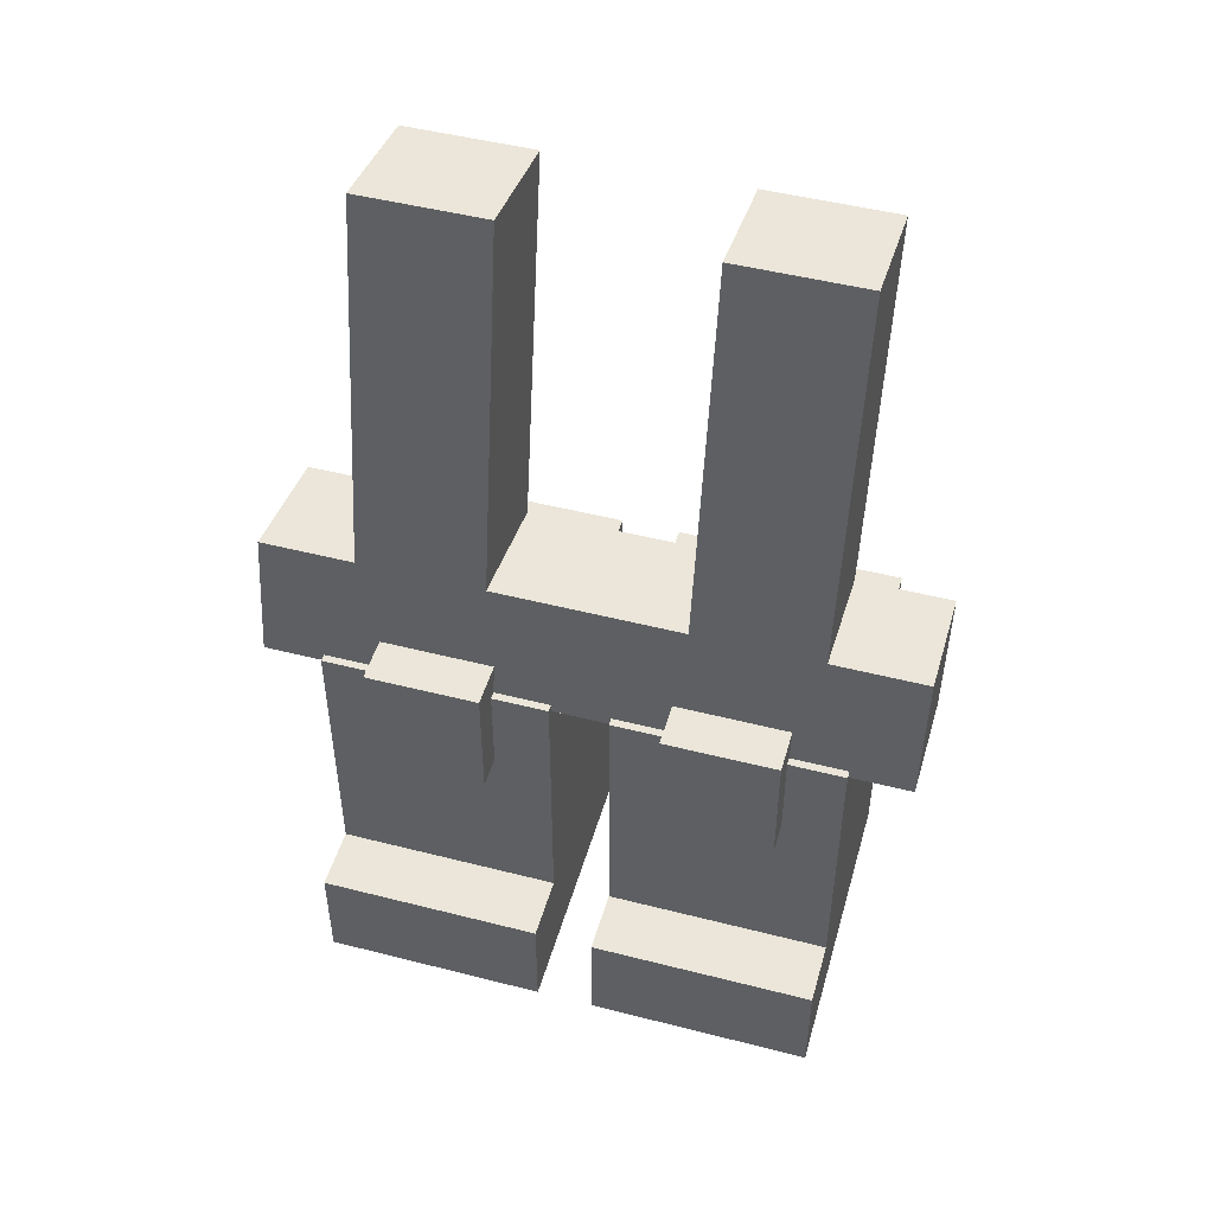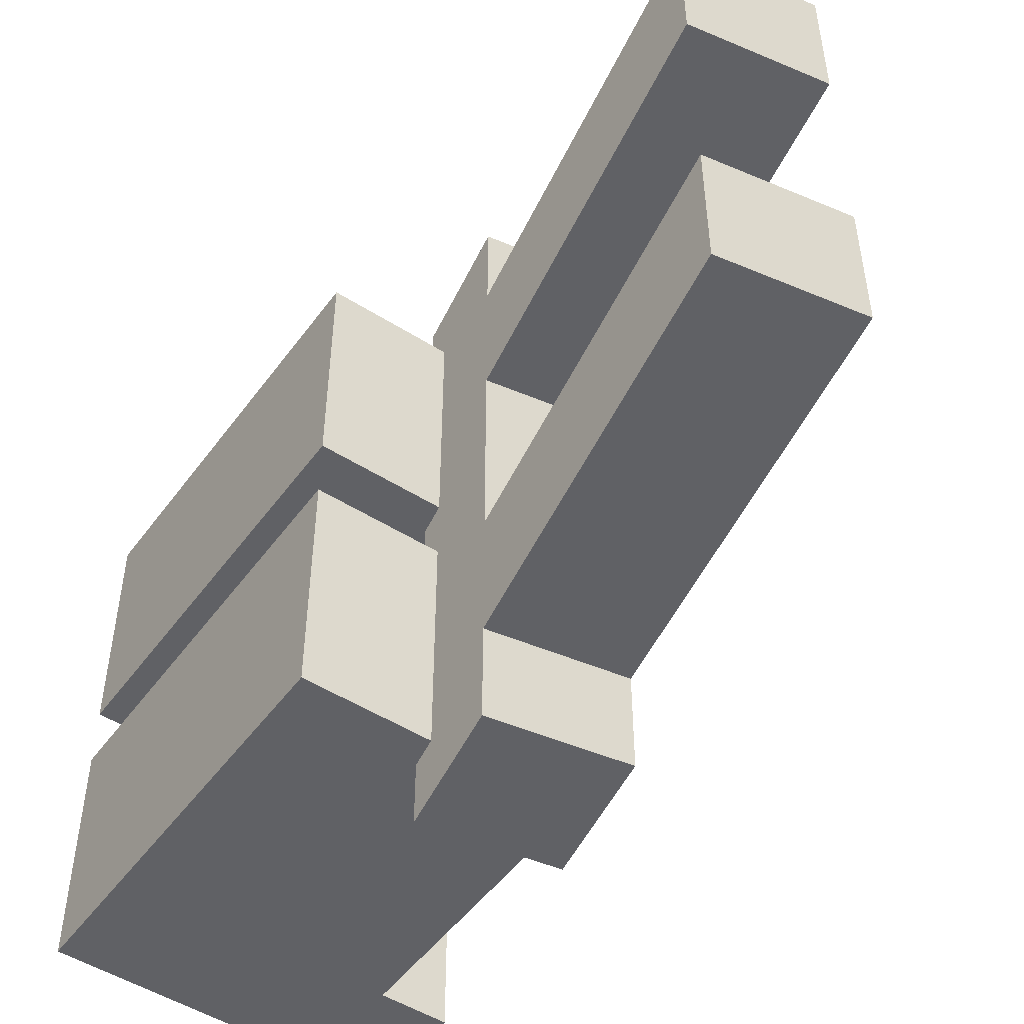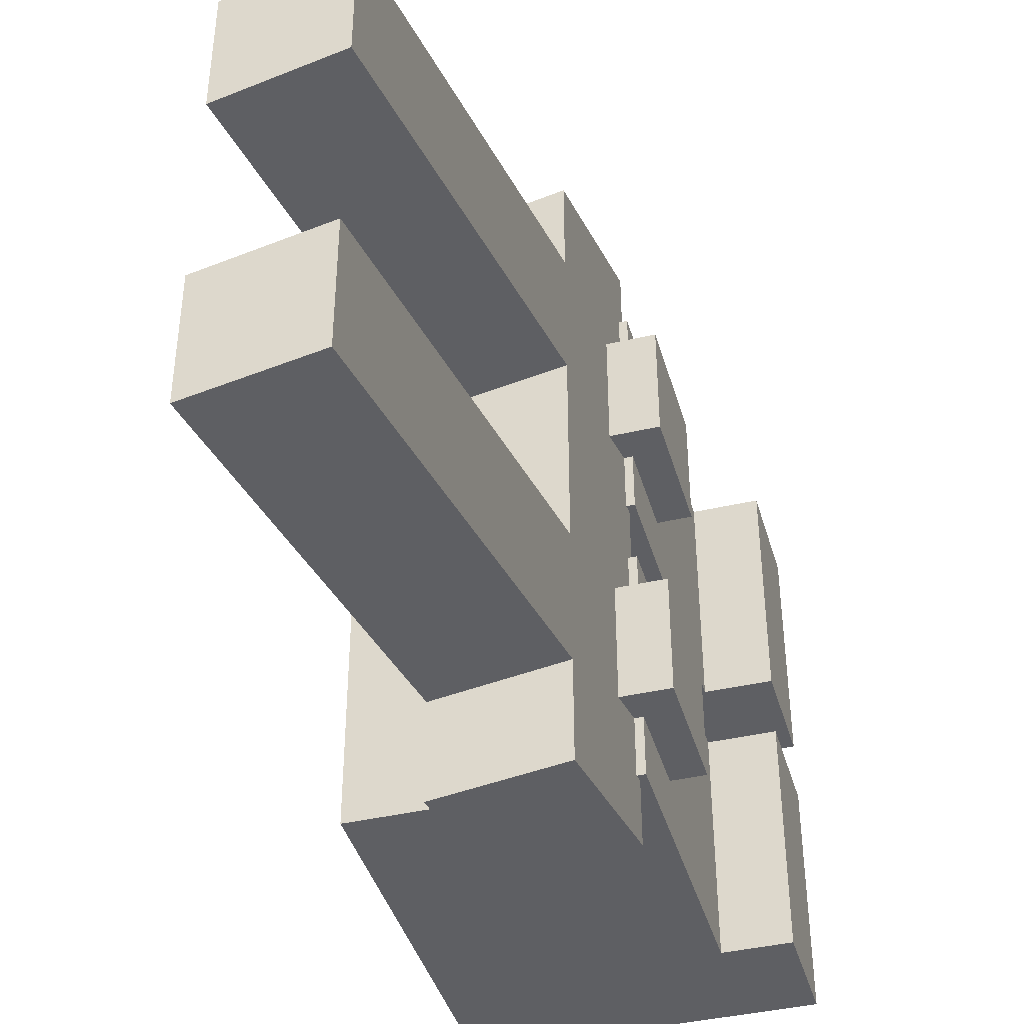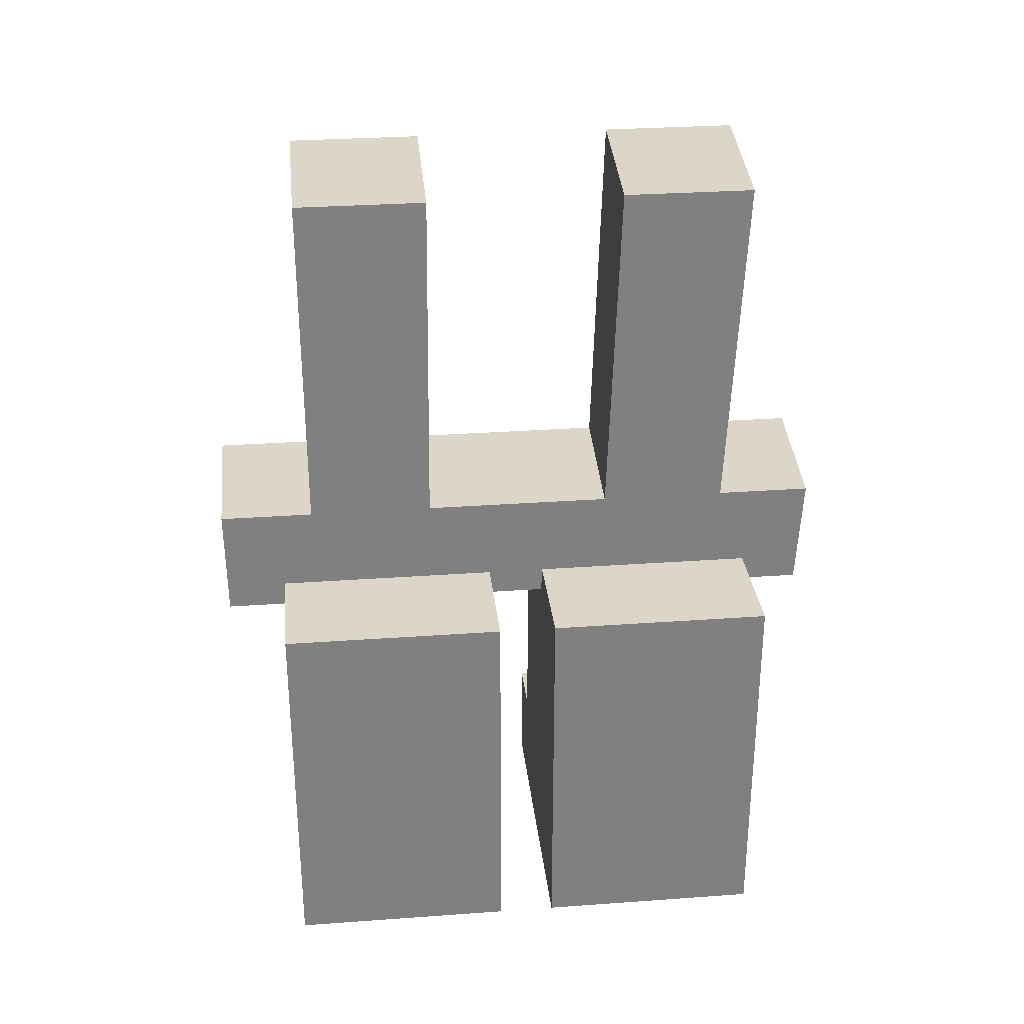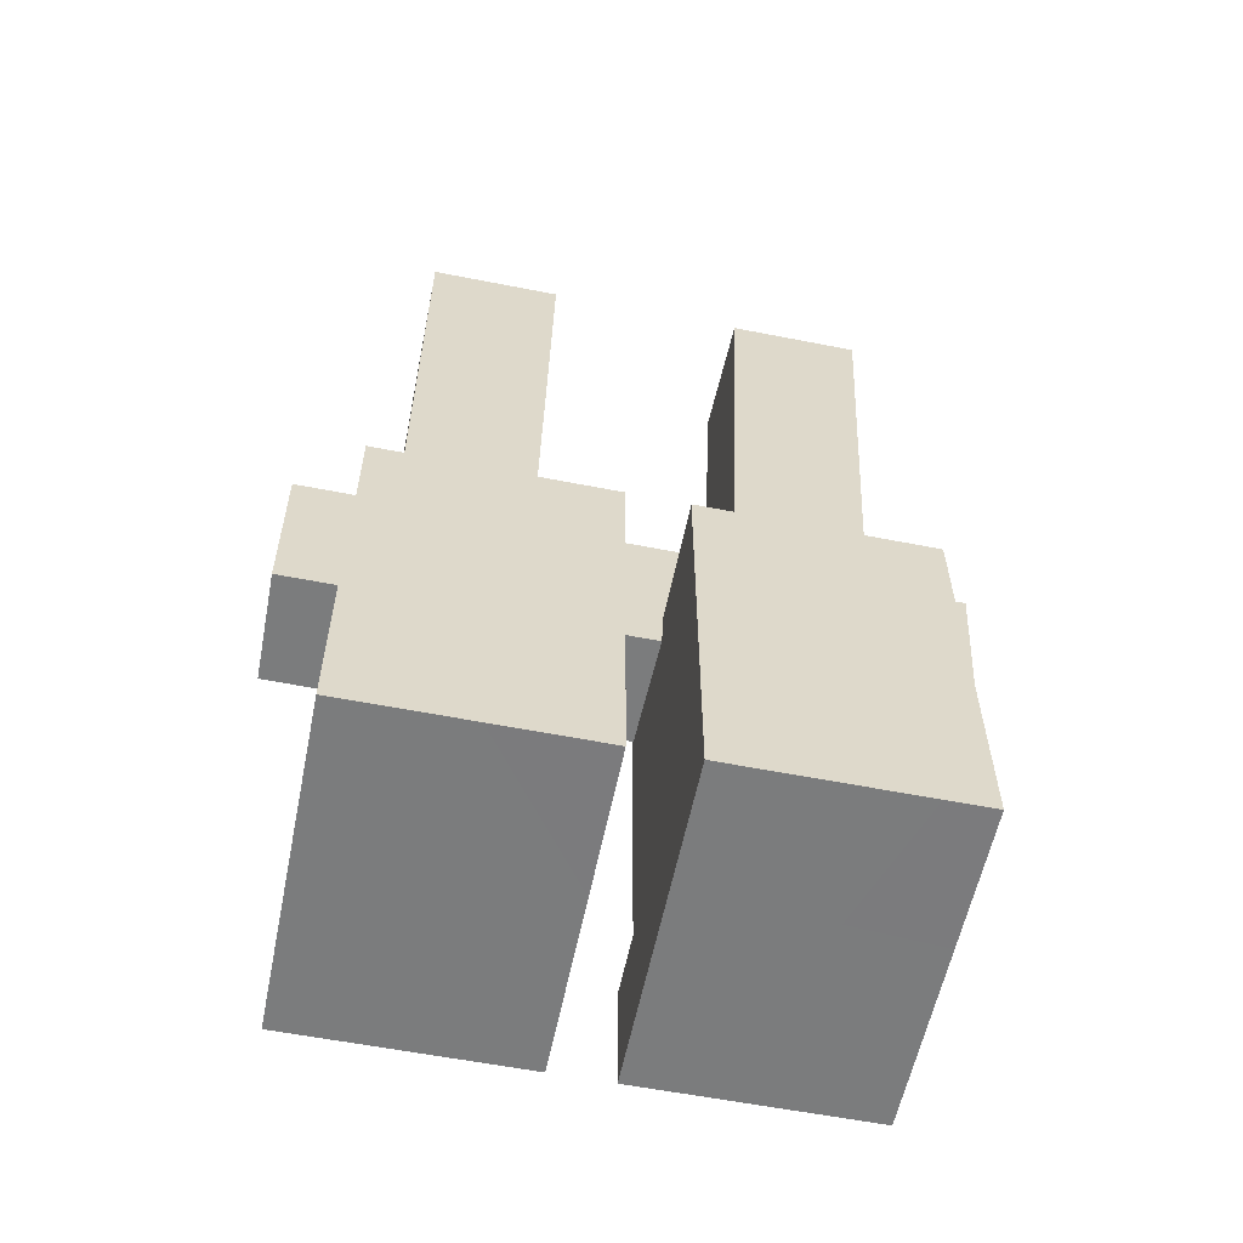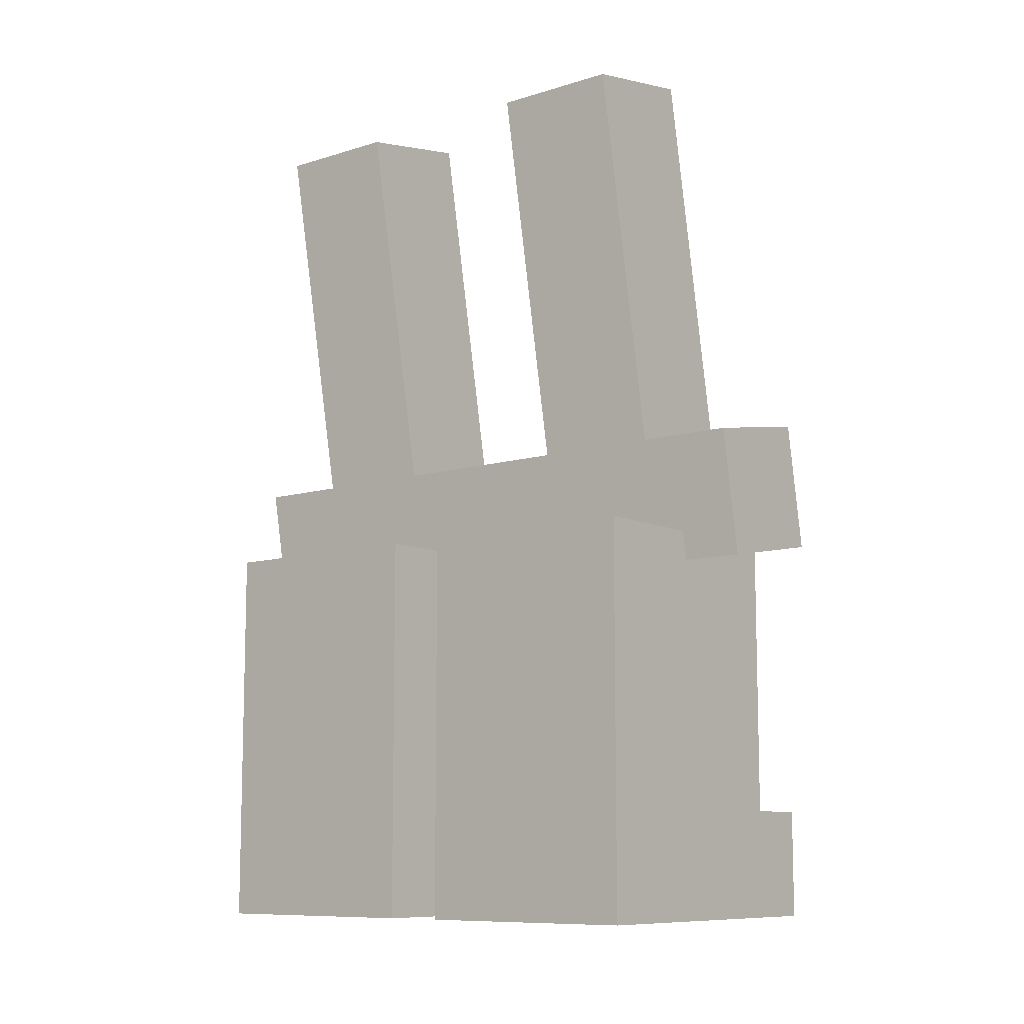
<metadata>
{"format":"obj","ext":"obj","renderer":"f3d","projection":"perspective","resolution":1024,"background":"white","views":[{"elev":48.5,"azim":-74.1,"up":"+Y"},{"elev":-50.1,"azim":145.1,"up":"+Z"},{"elev":-41.1,"azim":-164.2,"up":"+Z"},{"elev":30.2,"azim":84.0,"up":"+Y"},{"elev":-58.6,"azim":78.5,"up":"+Y"},{"elev":-9.6,"azim":128.9,"up":"+Y"}]}
</metadata>
<code>
g avatar_robotic_legs_mesh
v 0.02361 0.4781 -0.0887
v 0.00229 0.3571 -0.3036
v 0.00229 0.3571 0.003401
v 0.02361 0.4781 -0.2115
v 0.08981 0.8403 -0.0887
v 0.08981 0.8403 -0.2115
v 0.02361 0.4781 0.003401
v 0.02361 0.4781 -0.3036
v -0.1186 0.3785 -0.3036
v -0.09732 0.4994 -0.0887
v -0.1186 0.3785 0.003401
v -0.09732 0.4994 -0.2115
v -0.03113 0.8616 -0.2115
v -0.03113 0.8616 -0.0887
v -0.09732 0.4994 -0.3036
v -0.09732 0.4994 0.003401
v 0.1226 0.009713 -0.244
v -0.1869 0.009712 -0.02513
v 0.1226 0.009713 -0.02513
v -0.1869 0.009713 -0.244
v -0.1559 0.2953 -0.07985
v -0.1559 0.4155 -0.1893
v -0.1559 0.4155 -0.07985
v -0.1559 0.2953 -0.1893
v -0.1559 0.2953 -0.07985
v -0.125 0.2953 -0.1893
v -0.1559 0.2953 -0.1893
v -0.125 0.2953 -0.07985
v -0.09732 0.4994 -0.0887
v 0.08981 0.8403 -0.0887
v 0.02361 0.4781 -0.0887
v -0.03113 0.8616 -0.0887
v -0.1869 0.009713 -0.244
v -0.1869 0.115 -0.02513
v -0.1869 0.009712 -0.02513
v -0.1869 0.115 -0.244
v -0.1186 0.3785 -0.3036
v 0.02361 0.4781 -0.3036
v -0.09732 0.4994 -0.3036
v 0.00229 0.3571 -0.3036
v 0.00229 0.3571 0.003401
v -0.09732 0.4994 0.003401
v 0.02361 0.4781 0.003401
v -0.1186 0.3785 0.003401
v -0.1186 0.3785 0.003401
v 0.00229 0.3571 -0.3036
v -0.1186 0.3785 -0.3036
v 0.00229 0.3571 0.003401
v -0.125 0.115 -0.02513
v -0.1869 0.115 -0.244
v -0.125 0.115 -0.244
v -0.1869 0.115 -0.02513
v 0.1226 0.009713 -0.244
v -0.125 0.115 -0.244
v -0.1869 0.009713 -0.244
v 0.1226 0.3854 -0.244
v -0.125 0.3854 -0.244
v -0.1869 0.115 -0.244
v 0.08981 0.8403 -0.2115
v -0.09732 0.4994 -0.2115
v 0.02361 0.4781 -0.2115
v -0.03113 0.8616 -0.2115
v 0.1226 0.3854 -0.244
v -0.09403 0.3854 -0.07985
v -0.09403 0.3854 -0.1893
v 0.1226 0.3854 -0.02513
v -0.125 0.3854 -0.244
v -0.125 0.3854 -0.1893
v -0.125 0.3854 -0.02513
v -0.125 0.3854 -0.07985
v -0.09403 0.4155 -0.1893
v -0.09403 0.3854 -0.07985
v -0.09403 0.4155 -0.07985
v -0.09403 0.3854 -0.1893
v 0.1226 0.3854 -0.02513
v -0.125 0.115 -0.02513
v -0.125 0.3854 -0.02513
v 0.1226 0.009713 -0.02513
v -0.1869 0.009712 -0.02513
v -0.1869 0.115 -0.02513
v -0.1559 0.4155 -0.07985
v -0.09403 0.4155 -0.07985
v -0.125 0.3854 -0.07985
v -0.1559 0.2953 -0.07985
v -0.09403 0.3854 -0.07985
v -0.125 0.2953 -0.07985
v -0.125 0.115 -0.02513
v -0.125 0.2953 -0.1893
v -0.125 0.2953 -0.07985
v -0.125 0.115 -0.244
v -0.125 0.3854 -0.02513
v -0.125 0.3854 -0.07985
v -0.125 0.3854 -0.244
v -0.125 0.3854 -0.1893
v -0.09732 0.4994 -0.3036
v 0.02361 0.4781 -0.2115
v -0.09732 0.4994 -0.2115
v 0.02361 0.4781 -0.3036
v -0.125 0.3854 -0.1893
v -0.09403 0.3854 -0.1893
v -0.09403 0.4155 -0.1893
v -0.1559 0.4155 -0.1893
v -0.1559 0.2953 -0.1893
v -0.125 0.2953 -0.1893
v -0.03113 0.8616 -0.2115
v 0.08981 0.8403 -0.0887
v -0.03113 0.8616 -0.0887
v 0.08981 0.8403 -0.2115
v -0.09403 0.4155 -0.07985
v -0.1559 0.4155 -0.1893
v -0.09403 0.4155 -0.1893
v -0.1559 0.4155 -0.07985
v -0.09732 0.4994 0.003401
v 0.02361 0.4781 -0.0887
v 0.02361 0.4781 0.003401
v -0.09732 0.4994 -0.0887
v 0.1226 0.009713 -0.02513
v 0.1226 0.3854 -0.244
v 0.1226 0.009713 -0.244
v 0.1226 0.3854 -0.02513
v 0.02362 0.4781 0.09509
v 0.00229 0.3571 0.31
v 0.02362 0.4781 0.2179
v 0.00229 0.3571 0.002988
v 0.08981 0.8403 0.09509
v 0.08981 0.8403 0.2179
v 0.02362 0.4781 0.002988
v 0.02362 0.4781 0.31
v -0.1186 0.3785 0.31
v -0.09732 0.4994 0.09509
v -0.09732 0.4994 0.2179
v -0.1186 0.3785 0.002988
v -0.03112 0.8616 0.2179
v -0.03113 0.8616 0.09509
v -0.09732 0.4994 0.31
v -0.09732 0.4994 0.002988
v 0.1226 0.009712 0.2504
v -0.1869 0.009712 0.03152
v -0.1869 0.009712 0.2504
v 0.1226 0.009712 0.03152
v -0.1559 0.2953 0.08624
v -0.1559 0.4155 0.1957
v -0.1559 0.2953 0.1957
v -0.1559 0.4155 0.08624
v -0.1559 0.2953 0.08624
v -0.125 0.2953 0.1957
v -0.125 0.2953 0.08624
v -0.1559 0.2953 0.1957
v -0.09732 0.4994 0.09509
v 0.08981 0.8403 0.09509
v -0.03113 0.8616 0.09509
v 0.02362 0.4781 0.09509
v -0.1869 0.009712 0.2504
v -0.1869 0.115 0.03152
v -0.1869 0.115 0.2504
v -0.1869 0.009712 0.03152
v -0.1186 0.3785 0.31
v 0.02362 0.4781 0.31
v 0.00229 0.3571 0.31
v -0.09732 0.4994 0.31
v 0.00229 0.3571 0.002988
v -0.09732 0.4994 0.002988
v -0.1186 0.3785 0.002988
v 0.02362 0.4781 0.002988
v -0.1186 0.3785 0.002988
v 0.00229 0.3571 0.31
v 0.00229 0.3571 0.002988
v -0.1186 0.3785 0.31
v -0.125 0.115 0.03152
v -0.1869 0.115 0.2504
v -0.1869 0.115 0.03152
v -0.125 0.115 0.2504
v 0.1226 0.009712 0.2504
v -0.1869 0.009712 0.2504
v -0.125 0.115 0.2504
v 0.1226 0.3854 0.2504
v -0.125 0.3854 0.2504
v -0.1869 0.115 0.2504
v 0.08981 0.8403 0.2179
v -0.09732 0.4994 0.2179
v -0.03112 0.8616 0.2179
v 0.02362 0.4781 0.2179
v 0.1226 0.3854 0.2504
v -0.09403 0.3854 0.08624
v 0.1226 0.3854 0.03152
v -0.09403 0.3854 0.1957
v -0.125 0.3854 0.2504
v -0.125 0.3854 0.1957
v -0.125 0.3854 0.03152
v -0.125 0.3854 0.08624
v -0.09403 0.4155 0.1957
v -0.09403 0.3854 0.08624
v -0.09403 0.3854 0.1957
v -0.09403 0.4155 0.08624
v 0.1226 0.3854 0.03152
v -0.125 0.115 0.03152
v 0.1226 0.009712 0.03152
v -0.125 0.3854 0.03152
v -0.1869 0.009712 0.03152
v -0.1869 0.115 0.03152
v -0.1559 0.4155 0.08624
v -0.125 0.3854 0.08624
v -0.09403 0.4155 0.08624
v -0.1559 0.2953 0.08624
v -0.09403 0.3854 0.08624
v -0.125 0.2953 0.08624
v -0.125 0.115 0.03152
v -0.125 0.2953 0.1957
v -0.125 0.115 0.2504
v -0.125 0.2953 0.08624
v -0.125 0.3854 0.03152
v -0.125 0.3854 0.08624
v -0.125 0.3854 0.2504
v -0.125 0.3854 0.1957
v -0.09732 0.4994 0.31
v 0.02362 0.4781 0.2179
v 0.02362 0.4781 0.31
v -0.09732 0.4994 0.2179
v -0.125 0.3854 0.1957
v -0.09403 0.4155 0.1957
v -0.09403 0.3854 0.1957
v -0.1559 0.4155 0.1957
v -0.1559 0.2953 0.1957
v -0.125 0.2953 0.1957
v -0.03112 0.8616 0.2179
v 0.08981 0.8403 0.09509
v 0.08981 0.8403 0.2179
v -0.03113 0.8616 0.09509
v -0.09403 0.4155 0.08624
v -0.1559 0.4155 0.1957
v -0.1559 0.4155 0.08624
v -0.09403 0.4155 0.1957
v -0.09732 0.4994 0.002988
v 0.02362 0.4781 0.09509
v -0.09732 0.4994 0.09509
v 0.02362 0.4781 0.002988
v 0.1226 0.009712 0.03152
v 0.1226 0.3854 0.2504
v 0.1226 0.3854 0.03152
v 0.1226 0.009712 0.2504
g avatar_robotic_legs_mesh_0
f 3 2 1
f 4 1 2
f 1 4 5
f 6 5 4
f 3 1 7
f 8 4 2
f 11 10 9
f 12 9 10
f 12 10 13
f 14 13 10
f 15 9 12
f 16 10 11
f 19 18 17
f 20 17 18
f 23 22 21
f 24 21 22
f 27 26 25
f 28 25 26
f 31 30 29
f 32 29 30
f 35 34 33
f 36 33 34
f 39 38 37
f 40 37 38
f 43 42 41
f 44 41 42
f 47 46 45
f 48 45 46
f 51 50 49
f 52 49 50
f 55 54 53
f 53 54 56
f 57 56 54
f 58 54 55
f 61 60 59
f 62 59 60
f 65 64 63
f 66 63 64
f 67 65 63
f 68 65 67
f 66 64 69
f 70 69 64
f 73 72 71
f 74 71 72
f 77 76 75
f 78 75 76
f 78 76 79
f 80 79 76
f 83 82 81
f 84 83 81
f 85 82 83
f 86 83 84
f 89 88 87
f 90 87 88
f 91 89 87
f 92 89 91
f 93 90 88
f 93 88 94
f 97 96 95
f 98 95 96
f 101 100 99
f 101 99 102
f 103 102 99
f 104 103 99
f 107 106 105
f 108 105 106
f 111 110 109
f 112 109 110
f 115 114 113
f 116 113 114
f 119 118 117
f 120 117 118
f 123 122 121
f 124 121 122
f 121 125 123
f 126 123 125
f 121 124 127
f 123 128 122
f 131 130 129
f 132 129 130
f 131 133 130
f 134 130 133
f 129 135 131
f 130 136 132
f 139 138 137
f 140 137 138
f 143 142 141
f 144 141 142
f 147 146 145
f 148 145 146
f 151 150 149
f 152 149 150
f 155 154 153
f 156 153 154
f 159 158 157
f 160 157 158
f 163 162 161
f 164 161 162
f 167 166 165
f 168 165 166
f 171 170 169
f 172 169 170
f 175 174 173
f 173 176 175
f 177 175 176
f 175 178 174
f 181 180 179
f 182 179 180
f 185 184 183
f 186 183 184
f 186 187 183
f 186 188 187
f 184 185 189
f 189 190 184
f 193 192 191
f 194 191 192
f 197 196 195
f 198 195 196
f 196 197 199
f 199 200 196
f 203 202 201
f 202 204 201
f 203 205 202
f 202 206 204
f 209 208 207
f 210 207 208
f 210 211 207
f 210 212 211
f 209 213 208
f 208 213 214
f 217 216 215
f 218 215 216
f 221 220 219
f 219 220 222
f 222 223 219
f 223 224 219
f 227 226 225
f 228 225 226
f 231 230 229
f 232 229 230
f 235 234 233
f 236 233 234
f 239 238 237
f 240 237 238

</code>
